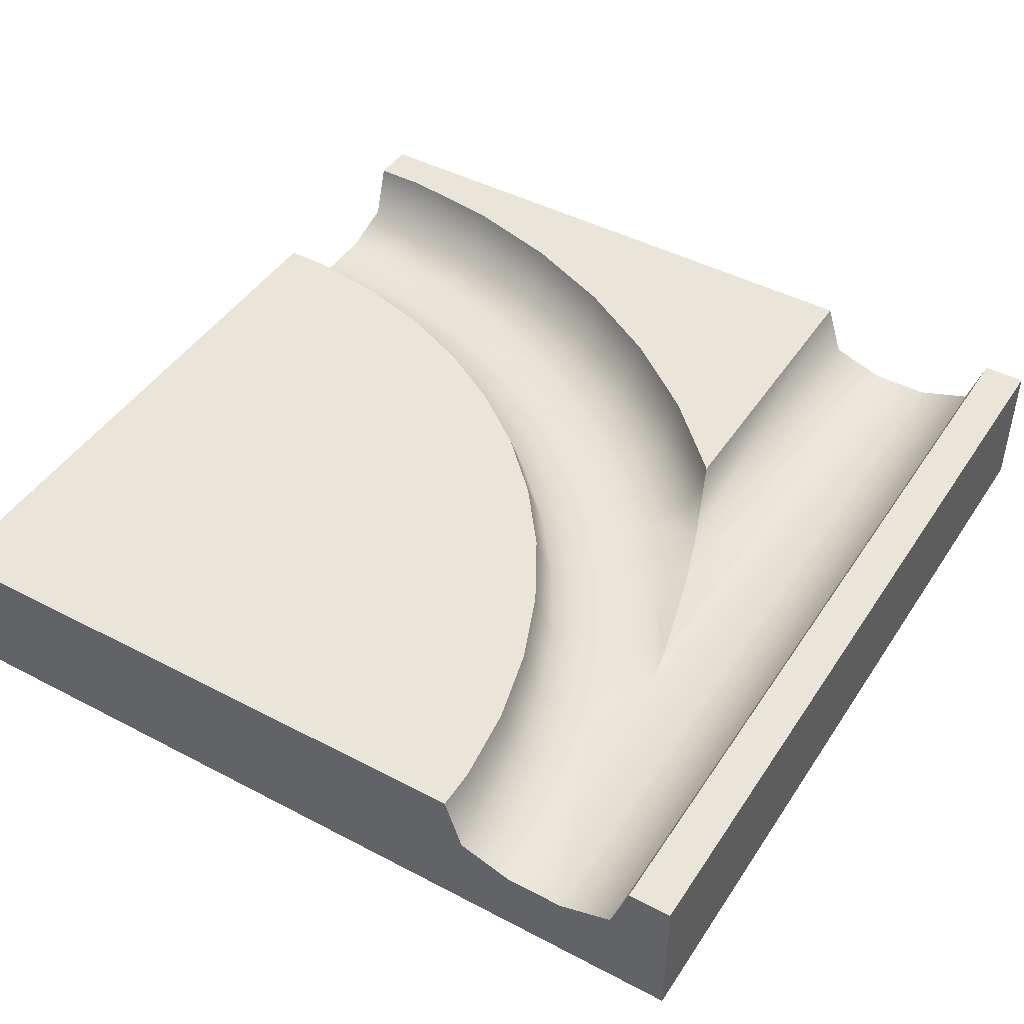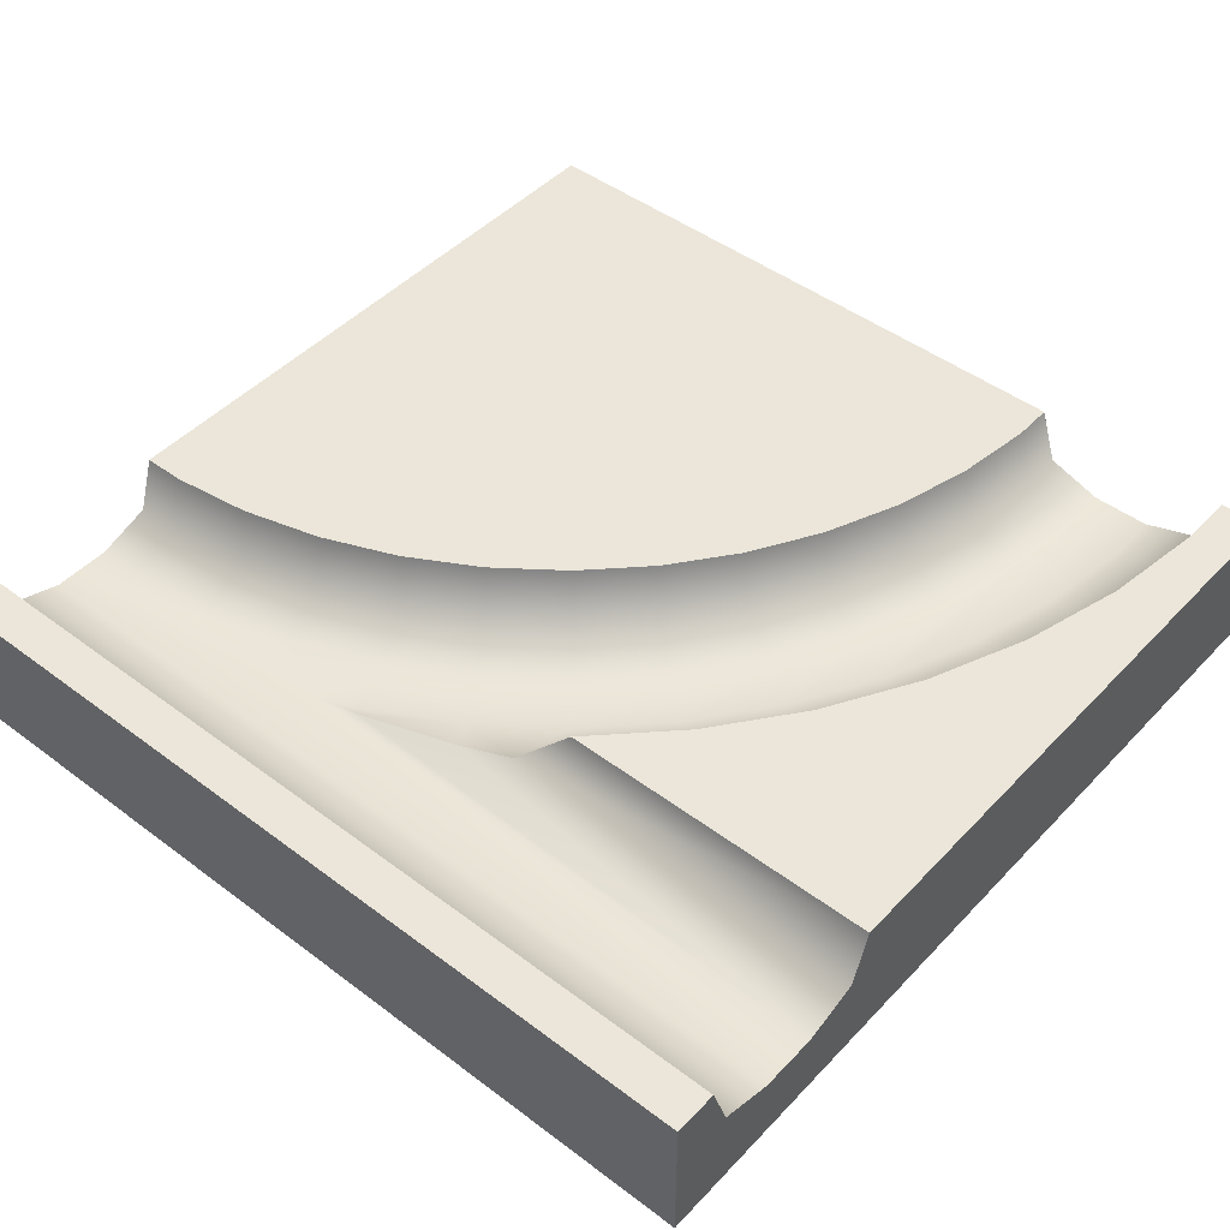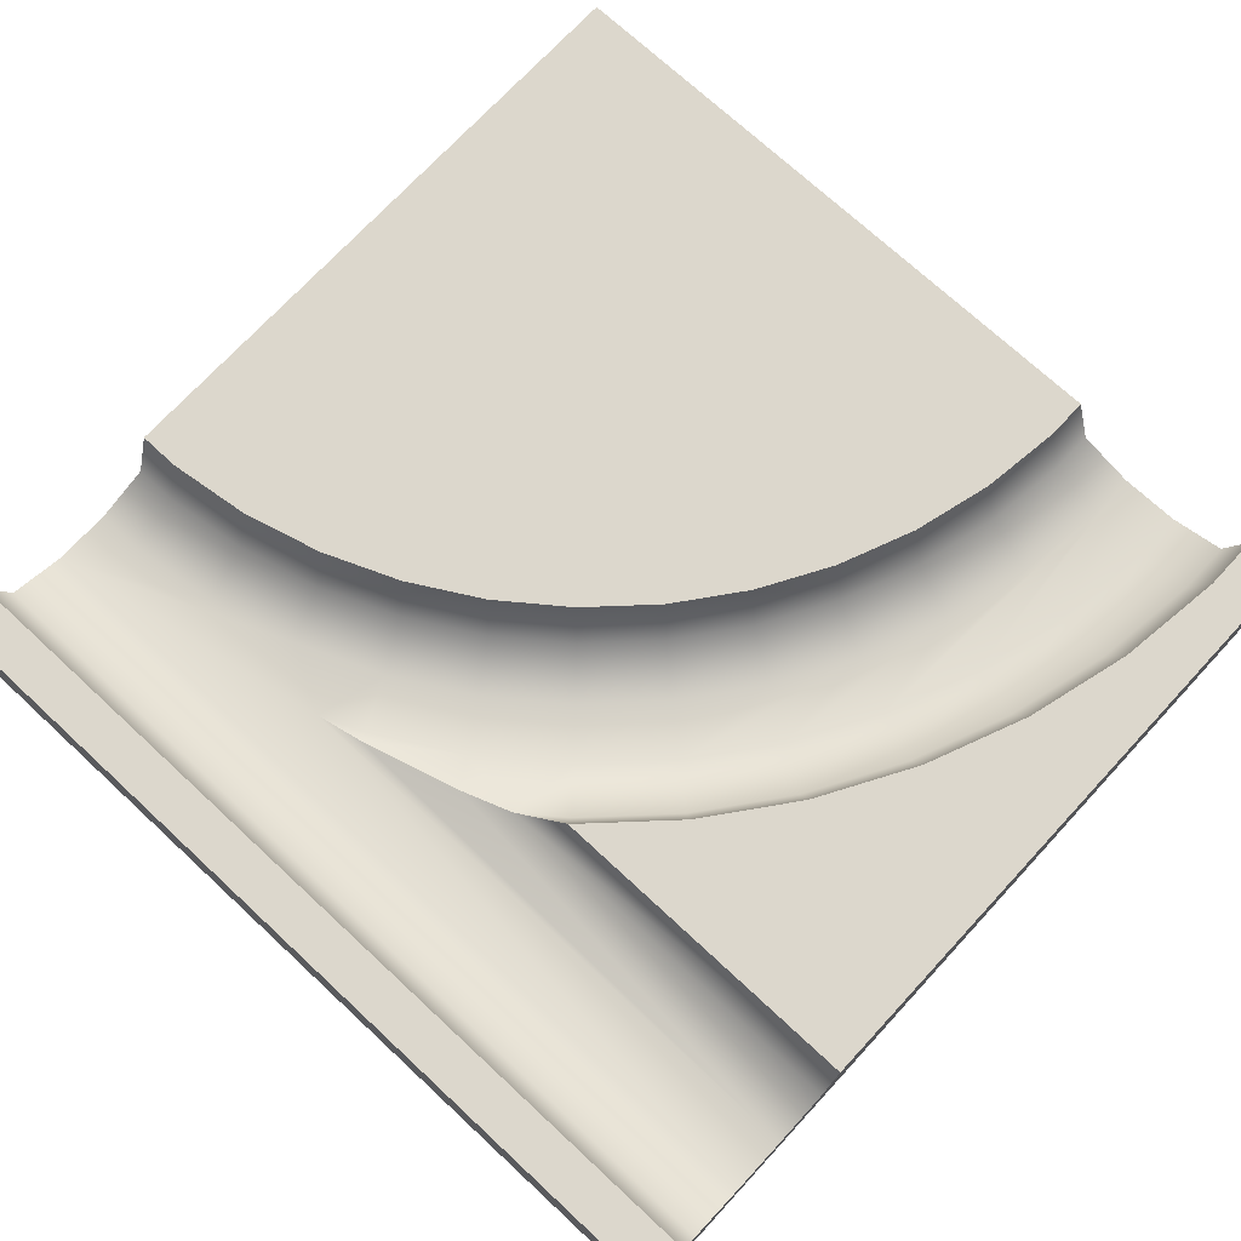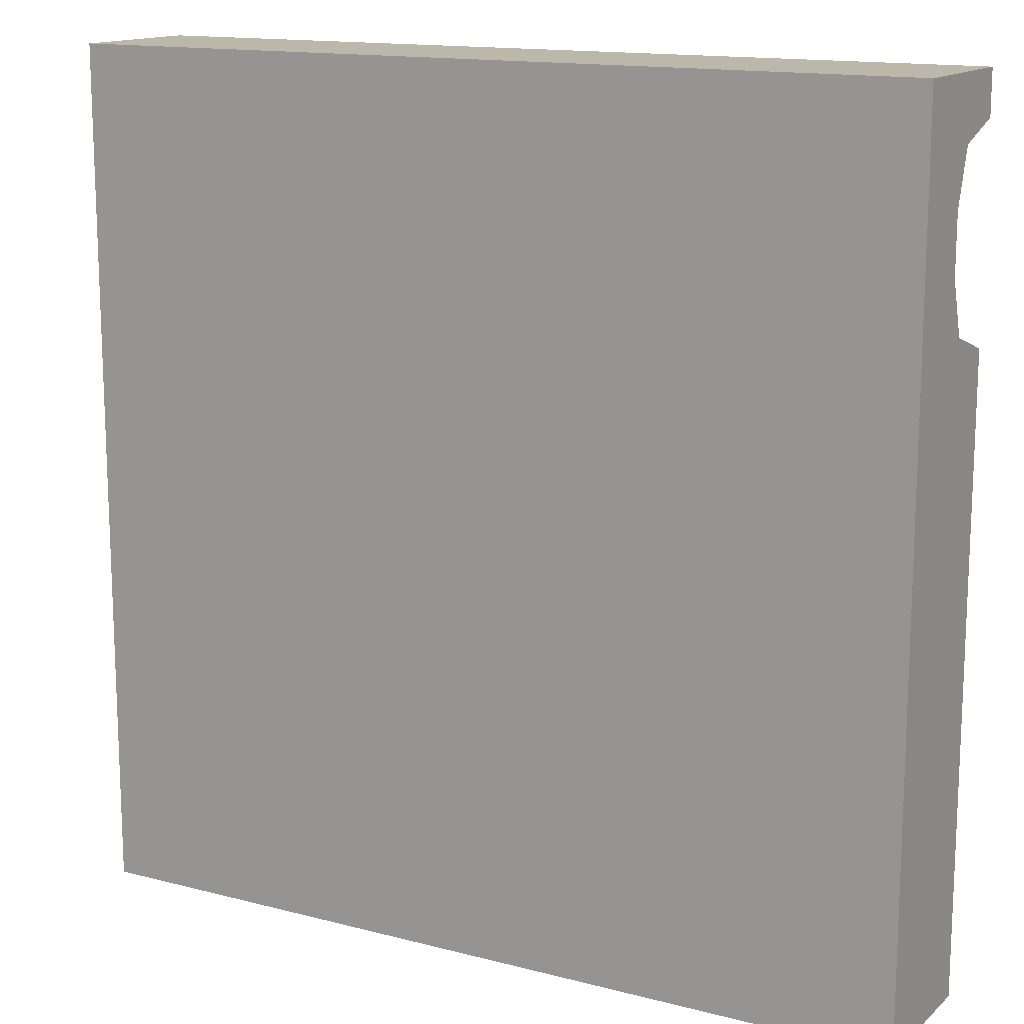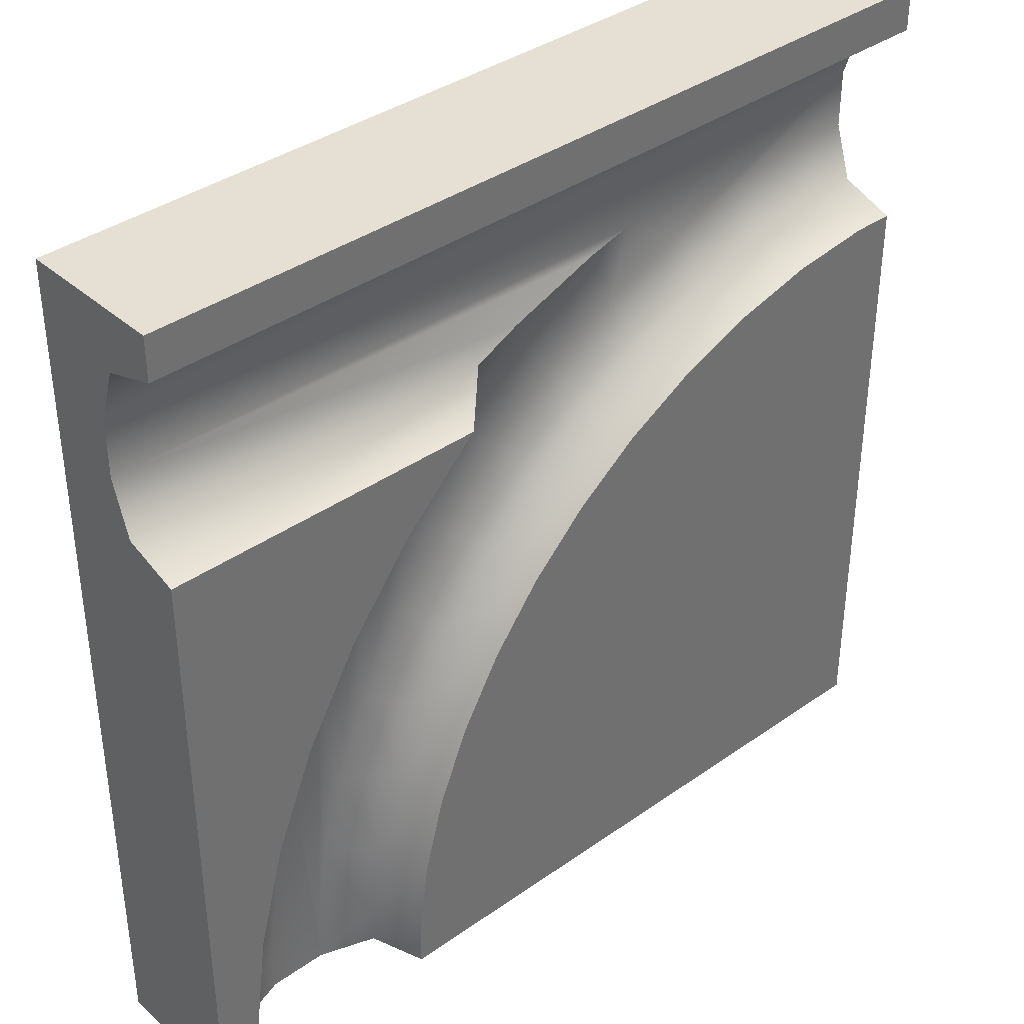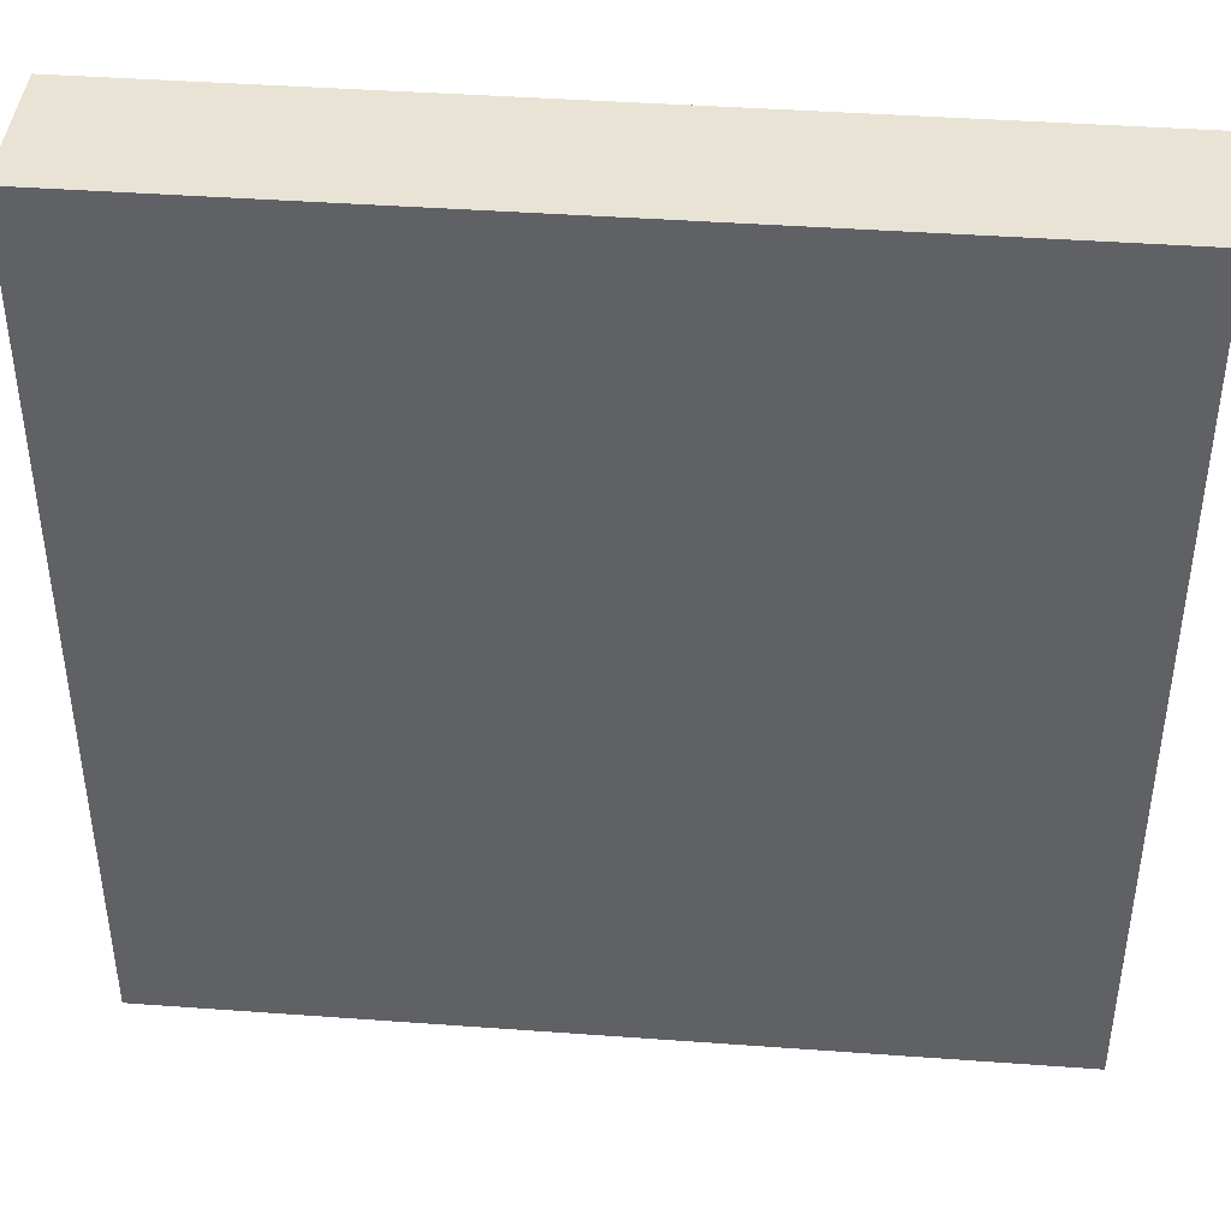
<metadata>
{"format":"obj","ext":"obj","renderer":"f3d","projection":"perspective","resolution":1024,"background":"white","views":[{"elev":45.1,"azim":-58.7,"up":"+Y"},{"elev":46.7,"azim":40.5,"up":"+Y"},{"elev":72.8,"azim":42.8,"up":"+Y"},{"elev":14.4,"azim":29.6,"up":"+Z"},{"elev":37.9,"azim":138.1,"up":"+Z"},{"elev":42.2,"azim":5.0,"up":"+Z"}]}
</metadata>
<code>
g split-large-solid-left
v -0.3476 0.25 0.8369 1 1 1
v -0.3328 0.2611 0.8668 1 1 1
v -0.5 0.25 0.9 1 1 1
v -1.5 0.3125 1.288 1 1 1
v 1.5 0.3125 1.288 1 1 1
v -1.5 0.5 1.35 1 1 1
v 1.5 0.5 1.35 1 1 1
v 1.5 0.3125 0.7125 1 1 1
v 0.1956 0.3125 0.7125 1 1 1
v 1.5 0.5 0.65 1 1 1
v 0.3797 0.5 0.65 1 1 1
v 1.288 0.3125 -1.317 1 1 1
v 1.35 0.5 -1.313 1 1 1
v 1.24 0.3125 -0.955 1 1 1
v 1.301 0.5 -0.9428 1 1 1
v 0.3419 0.3125 0.6003 1 1 1
v 0.3832 0.5 0.6473 1 1 1
v 0.9 0.25 -1.343 1 1 1
v 0.7125 0.3125 -1.355 1 1 1
v 0.9 0.25 -1.5 1 1 1
v 0.7125 0.3125 -1.5 1 1 1
v 0.5403 0.5 -0.8074 1 1 1
v 0.5996 0.3125 -0.7873 1 1 1
v 0.4324 0.5 -0.547 1 1 1
v 0.4886 0.3125 -0.5193 1 1 1
v 0.1199 0.5 -0.07936 1 1 1
v 0.167 0.3125 -0.03807 1 1 1
v -0.07936 0.5 0.1199 1 1 1
v -0.03807 0.3125 0.167 1 1 1
v 0.08583 0.25 0.3083 1 1 1
v -0.1638 0.25 0.4998 1 1 1
v -0.2682 0.3125 0.3436 1 1 1
v 0.7775 0.25 -0.7269 1 1 1
v 0.6571 0.25 -0.4362 1 1 1
v 0.4998 0.25 -0.1638 1 1 1
v 0.3083 0.25 0.08583 1 1 1
v 0.3436 0.3125 -0.2682 1 1 1
v 1.005 0.3125 -0.2645 1 1 1
v 0.8227 0.3125 0.05197 1 1 1
v 0.8369 0.25 -0.3476 1 1 1
v 0.6665 0.25 -0.05242 1 1 1
v -0.5193 0.3125 0.4886 1 1 1
v -0.7873 0.3125 0.5996 1 1 1
v -0.547 0.5 0.4324 1 1 1
v -0.8074 0.5 0.5403 1 1 1
v 1.288 0.3125 -1.5 1 1 1
v 1.35 0.5 -1.5 1 1 1
v -0.7269 0.25 0.7775 1 1 1
v -1.031 0.25 0.8589 1 1 1
v -1.067 0.3125 0.6746 1 1 1
v 0.2915 0.5 -0.303 1 1 1
v 0.6132 0.5 -1.08 1 1 1
v 0.6746 0.3125 -1.067 1 1 1
v 0.65 0.5 -1.359 1 1 1
v 1.145 0.3125 -0.6021 1 1 1
v 1.205 0.5 -0.5819 1 1 1
v 1.062 0.5 -0.2368 1 1 1
v -1.343 0.25 0.9 1 1 1
v -1.5 0.25 0.9 1 1 1
v -1.355 0.3125 0.7125 1 1 1
v -1.5 0.3125 0.7125 1 1 1
v 1.1 0.25 -1.33 1 1 1
v 1.056 0.25 -0.9917 1 1 1
v 1.1 0.25 -1.5 1 1 1
v 0.9673 0.25 -0.6625 1 1 1
v 0.8589 0.25 -1.031 1 1 1
v 0.459 0.25 0.218 1 1 1
v 0.218 0.25 0.459 1 1 1
v -0.05242 0.25 0.6665 1 1 1
v -0.4362 0.25 0.6571 1 1 1
v -1.5 0.25 1.1 1 1 1
v 1.5 0.25 1.1 1 1 1
v 1.5 0.25 0.9 1 1 1
v -1.08 0.5 0.6132 1 1 1
v 0.01851 0.2925 0.7726 1 1 1
v 0.8748 0.5 0.08677 1 1 1
v -1.359 0.5 0.65 1 1 1
v 0.6003 0.3125 0.3419 1 1 1
v 0.6473 0.5 0.3832 1 1 1
v -0.303 0.5 0.2915 1 1 1
v 0.65 0.5 -1.5 1 1 1
v -1.5 0.5 0.65 1 1 1
v 1.5 0.5 -1.5 1 1 1
v 1.5 0 -1.5 1 1 1
v 1.5 3.206e-31 1.5 1 1 1
v 1.5 0.5 1.5 1 1 1
v -1.5 0 -1.5 1 1 1
v -1.5 0.5 -1.5 1 1 1
v -1.5 3.206e-31 1.5 1 1 1
v -1.5 0.5 1.5 1 1 1
f 3 2 1
f 6 5 4
f 5 6 7
f 10 9 8
f 9 10 11
f 14 13 12
f 13 14 15
f 11 16 9
f 16 11 17
f 20 19 18
f 19 20 21
f 24 23 22
f 23 24 25
f 28 27 26
f 27 28 29
f 29 31 30
f 31 29 32
f 23 34 33
f 34 23 25
f 37 36 35
f 36 37 27
f 40 39 38
f 39 40 41
f 27 30 36
f 30 27 29
f 44 43 42
f 43 44 45
f 12 47 46
f 47 12 13
f 43 49 48
f 49 43 50
f 26 37 51
f 37 26 27
f 22 53 52
f 53 22 23
f 52 19 54
f 19 52 53
f 38 56 55
f 56 38 57
f 51 25 24
f 25 51 37
f 60 59 58
f 59 60 61
f 64 63 62
f 63 64 20
f 63 20 65
f 65 20 18
f 18 40 65
f 40 18 66
f 40 66 33
f 40 33 41
f 41 33 34
f 41 34 67
f 67 34 35
f 67 35 36
f 67 36 68
f 68 36 30
f 68 30 69
f 69 30 31
f 69 31 1
f 1 31 70
f 1 70 3
f 3 70 48
f 71 3 48
f 71 48 49
f 71 49 58
f 71 58 59
f 72 3 71
f 3 72 73
f 32 70 31
f 70 32 42
f 45 50 43
f 50 45 74
f 63 55 14
f 55 63 65
f 68 9 16
f 9 68 69
f 9 69 75
f 46 62 12
f 62 46 64
f 39 57 38
f 57 39 76
f 74 60 50
f 60 74 77
f 67 16 78
f 16 67 68
f 42 48 70
f 48 42 43
f 16 79 78
f 79 16 17
f 80 42 32
f 42 80 44
f 62 14 12
f 14 62 63
f 25 35 34
f 35 25 37
f 65 38 55
f 38 65 40
f 19 66 18
f 66 19 53
f 54 21 81
f 21 54 19
f 71 5 72
f 5 71 4
f 69 2 75
f 2 69 1
f 9 73 8
f 73 9 75
f 73 75 2
f 73 2 3
f 53 33 66
f 33 53 23
f 77 61 60
f 61 77 82
f 41 78 39
f 78 41 67
f 50 58 49
f 58 50 60
f 55 15 14
f 15 55 56
f 28 32 29
f 32 28 80
f 78 76 39
f 76 78 79
f 47 10 83
f 10 47 13
f 15 10 13
f 56 10 15
f 57 10 56
f 76 10 57
f 79 10 76
f 17 10 79
f 10 17 11
f 10 84 83
f 84 10 8
f 84 8 85
f 85 8 73
f 85 73 72
f 85 72 5
f 85 5 7
f 85 7 86
f 88 84 87
f 84 88 20
f 20 88 21
f 21 88 81
f 64 84 20
f 46 84 64
f 84 46 83
f 83 46 47
f 81 52 54
f 52 81 88
f 52 88 22
f 22 88 24
f 24 88 51
f 51 88 26
f 26 88 28
f 28 88 80
f 80 88 44
f 44 88 45
f 45 88 74
f 74 88 77
f 77 88 82
f 85 87 84
f 87 85 89
f 6 86 7
f 86 6 90
f 86 89 85
f 89 86 90
f 89 88 87
f 88 89 61
f 88 61 82
f 61 89 59
f 59 89 71
f 71 89 4
f 4 89 6
f 6 89 90
g split-large-solid-left
f 3 2 1
f 6 5 4
f 5 6 7
f 10 9 8
f 9 10 11
f 14 13 12
f 13 14 15
f 11 16 9
f 16 11 17
f 20 19 18
f 19 20 21
f 24 23 22
f 23 24 25
f 28 27 26
f 27 28 29
f 29 31 30
f 31 29 32
f 23 34 33
f 34 23 25
f 37 36 35
f 36 37 27
f 40 39 38
f 39 40 41
f 27 30 36
f 30 27 29
f 44 43 42
f 43 44 45
f 12 47 46
f 47 12 13
f 43 49 48
f 49 43 50
f 26 37 51
f 37 26 27
f 22 53 52
f 53 22 23
f 52 19 54
f 19 52 53
f 38 56 55
f 56 38 57
f 51 25 24
f 25 51 37
f 60 59 58
f 59 60 61
f 64 63 62
f 63 64 20
f 63 20 65
f 65 20 18
f 18 40 65
f 40 18 66
f 40 66 33
f 40 33 41
f 41 33 34
f 41 34 67
f 67 34 35
f 67 35 36
f 67 36 68
f 68 36 30
f 68 30 69
f 69 30 31
f 69 31 1
f 1 31 70
f 1 70 3
f 3 70 48
f 71 3 48
f 71 48 49
f 71 49 58
f 71 58 59
f 72 3 71
f 3 72 73
f 32 70 31
f 70 32 42
f 45 50 43
f 50 45 74
f 63 55 14
f 55 63 65
f 68 9 16
f 9 68 69
f 9 69 75
f 46 62 12
f 62 46 64
f 39 57 38
f 57 39 76
f 74 60 50
f 60 74 77
f 67 16 78
f 16 67 68
f 42 48 70
f 48 42 43
f 16 79 78
f 79 16 17
f 80 42 32
f 42 80 44
f 62 14 12
f 14 62 63
f 25 35 34
f 35 25 37
f 65 38 55
f 38 65 40
f 19 66 18
f 66 19 53
f 54 21 81
f 21 54 19
f 71 5 72
f 5 71 4
f 69 2 75
f 2 69 1
f 9 73 8
f 73 9 75
f 73 75 2
f 73 2 3
f 53 33 66
f 33 53 23
f 77 61 60
f 61 77 82
f 41 78 39
f 78 41 67
f 50 58 49
f 58 50 60
f 55 15 14
f 15 55 56
f 28 32 29
f 32 28 80
f 78 76 39
f 76 78 79
f 47 10 83
f 10 47 13
f 15 10 13
f 56 10 15
f 57 10 56
f 76 10 57
f 79 10 76
f 17 10 79
f 10 17 11
f 10 84 83
f 84 10 8
f 84 8 85
f 85 8 73
f 85 73 72
f 85 72 5
f 85 5 7
f 85 7 86
f 88 84 87
f 84 88 20
f 20 88 21
f 21 88 81
f 64 84 20
f 46 84 64
f 84 46 83
f 83 46 47
f 81 52 54
f 52 81 88
f 52 88 22
f 22 88 24
f 24 88 51
f 51 88 26
f 26 88 28
f 28 88 80
f 80 88 44
f 44 88 45
f 45 88 74
f 74 88 77
f 77 88 82
f 85 87 84
f 87 85 89
f 6 86 7
f 86 6 90
f 86 89 85
f 89 86 90
f 89 88 87
f 88 89 61
f 88 61 82
f 61 89 59
f 59 89 71
f 71 89 4
f 4 89 6
f 6 89 90

</code>
